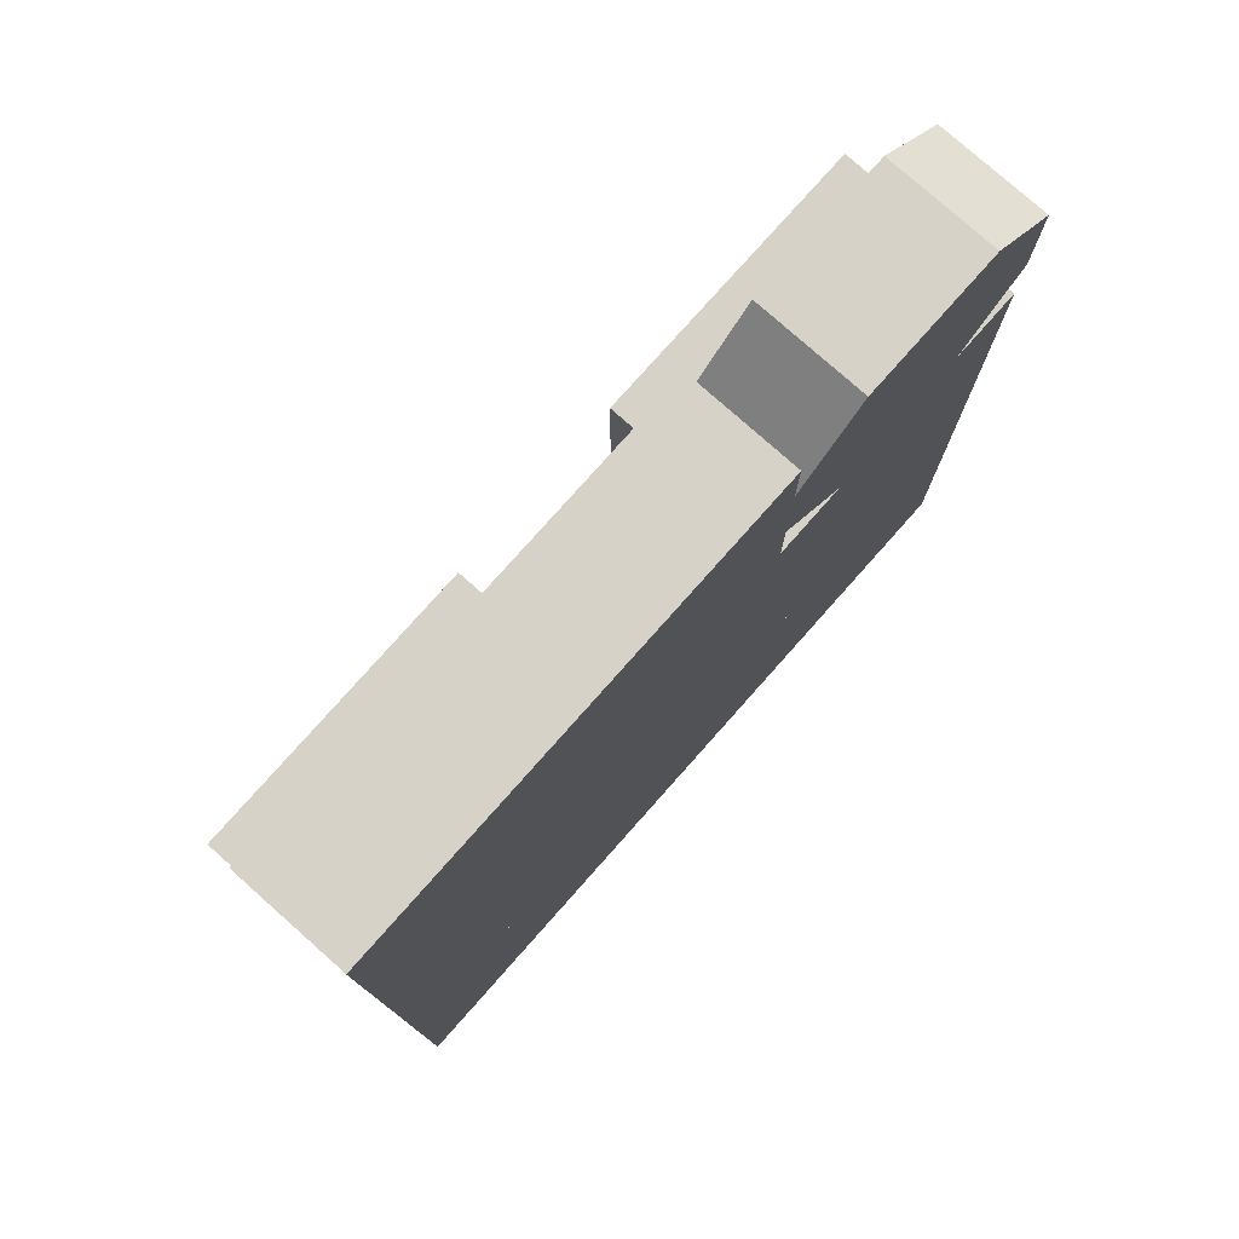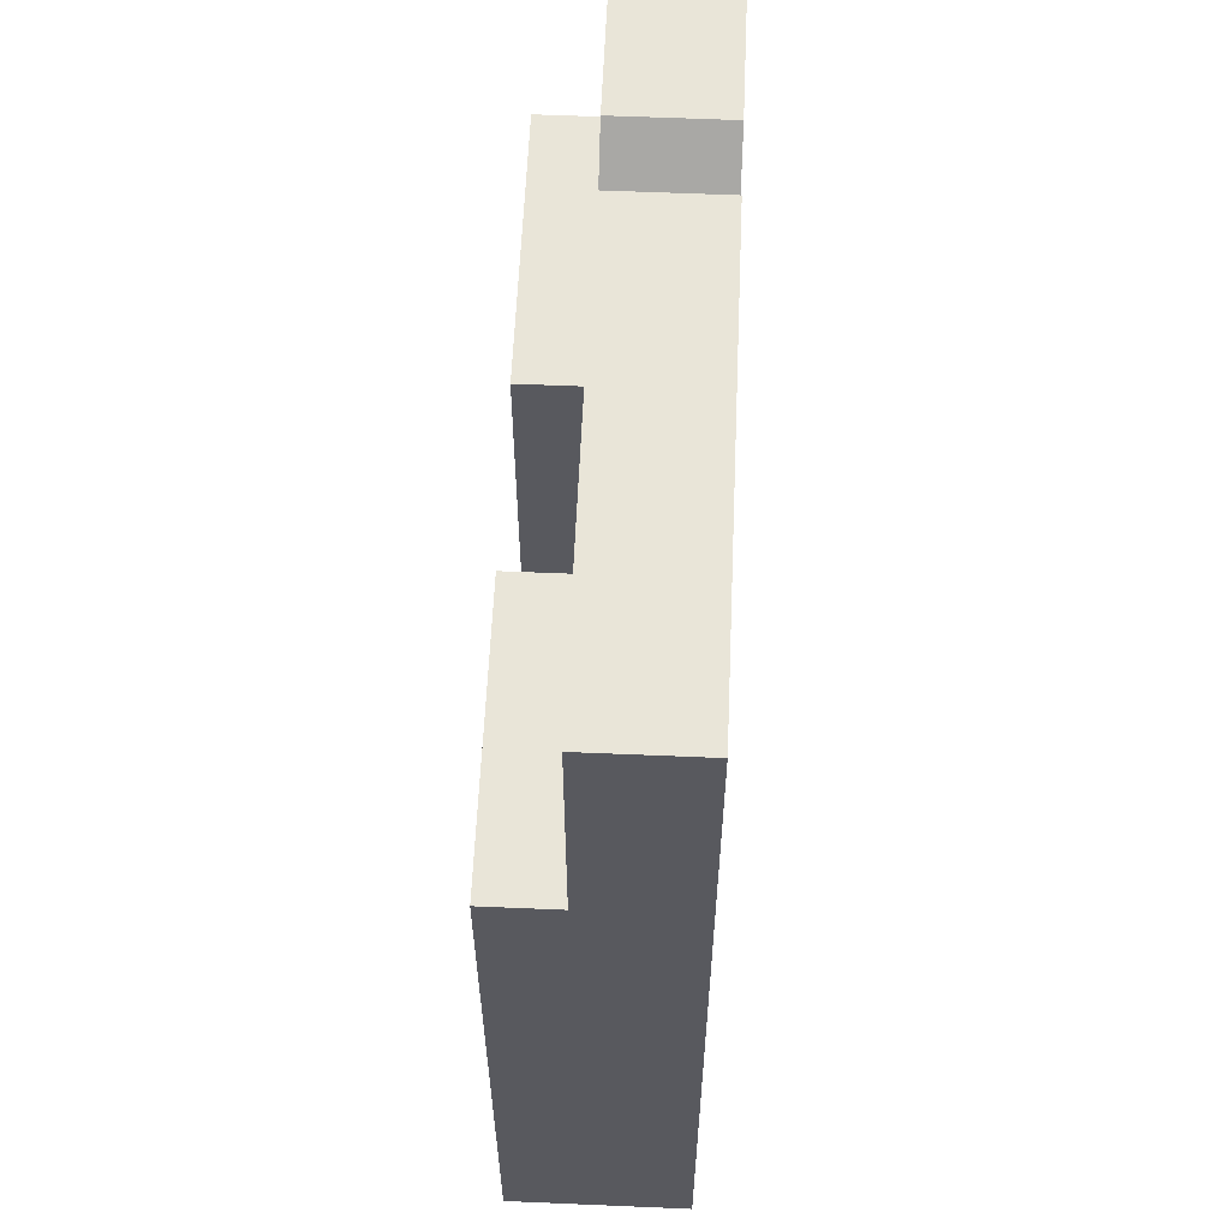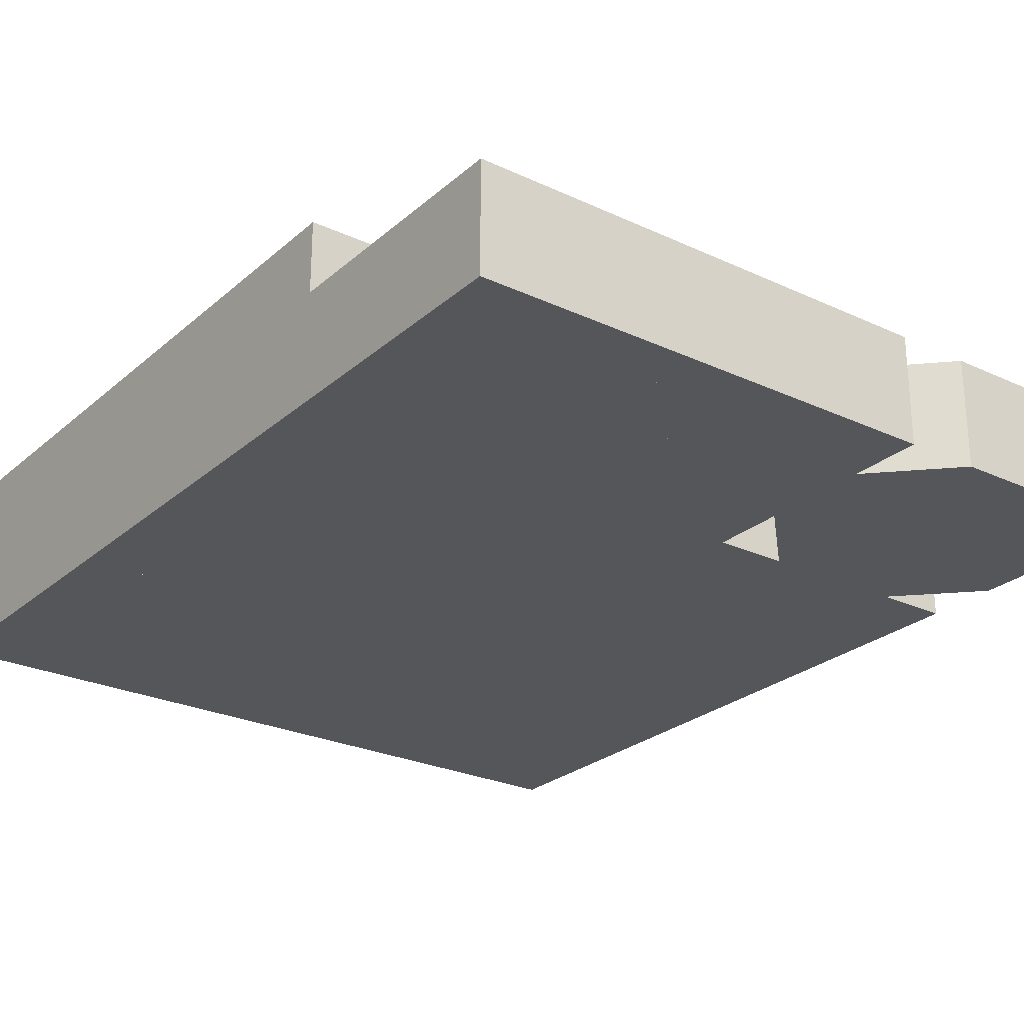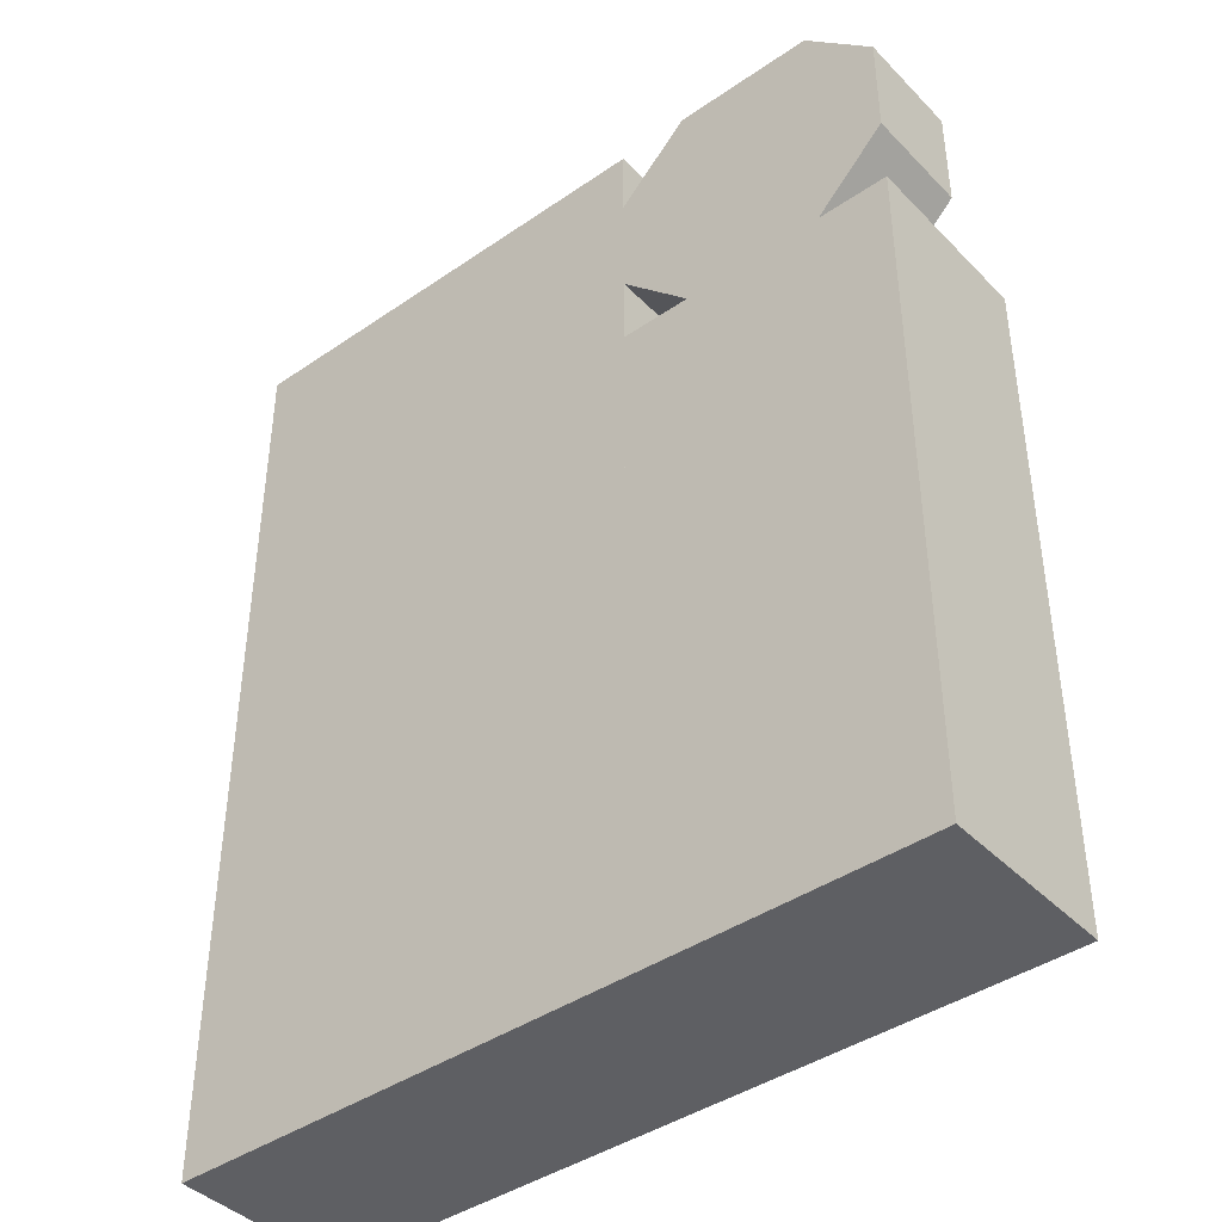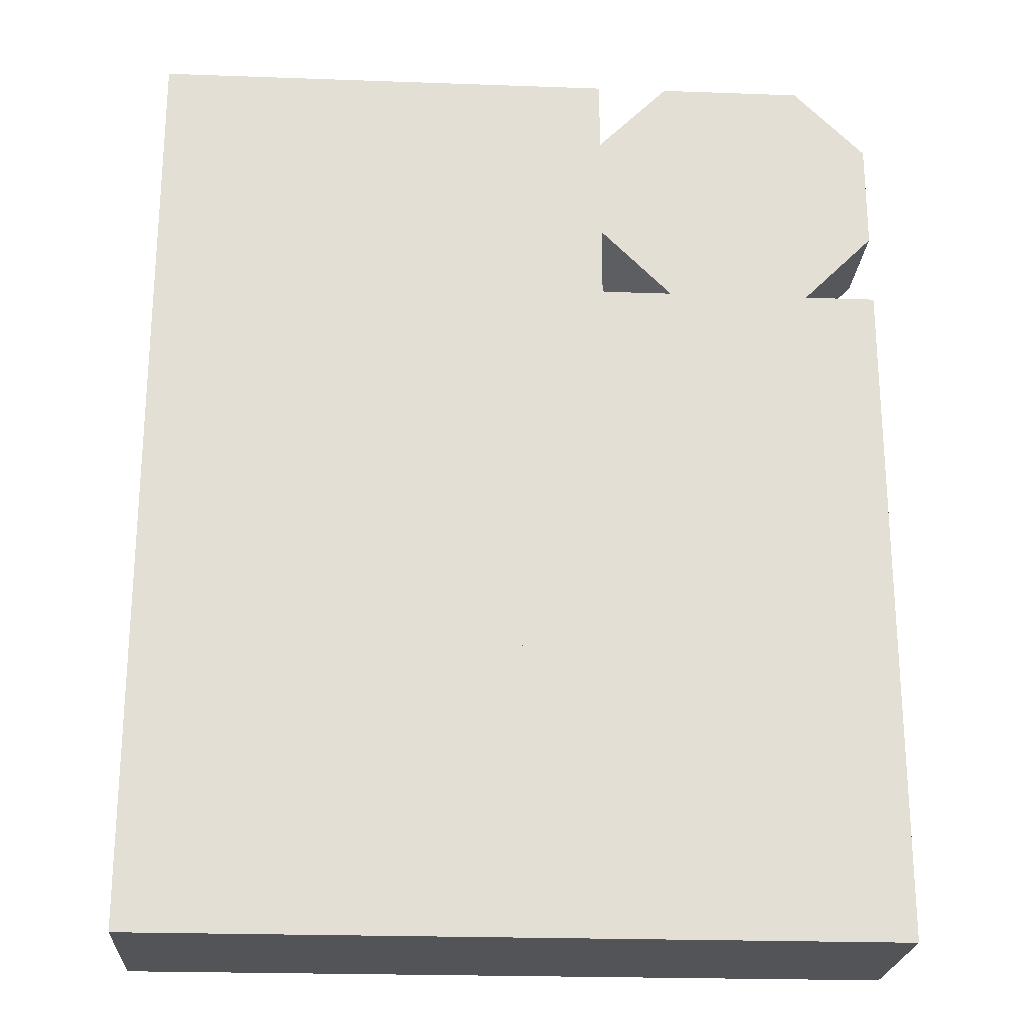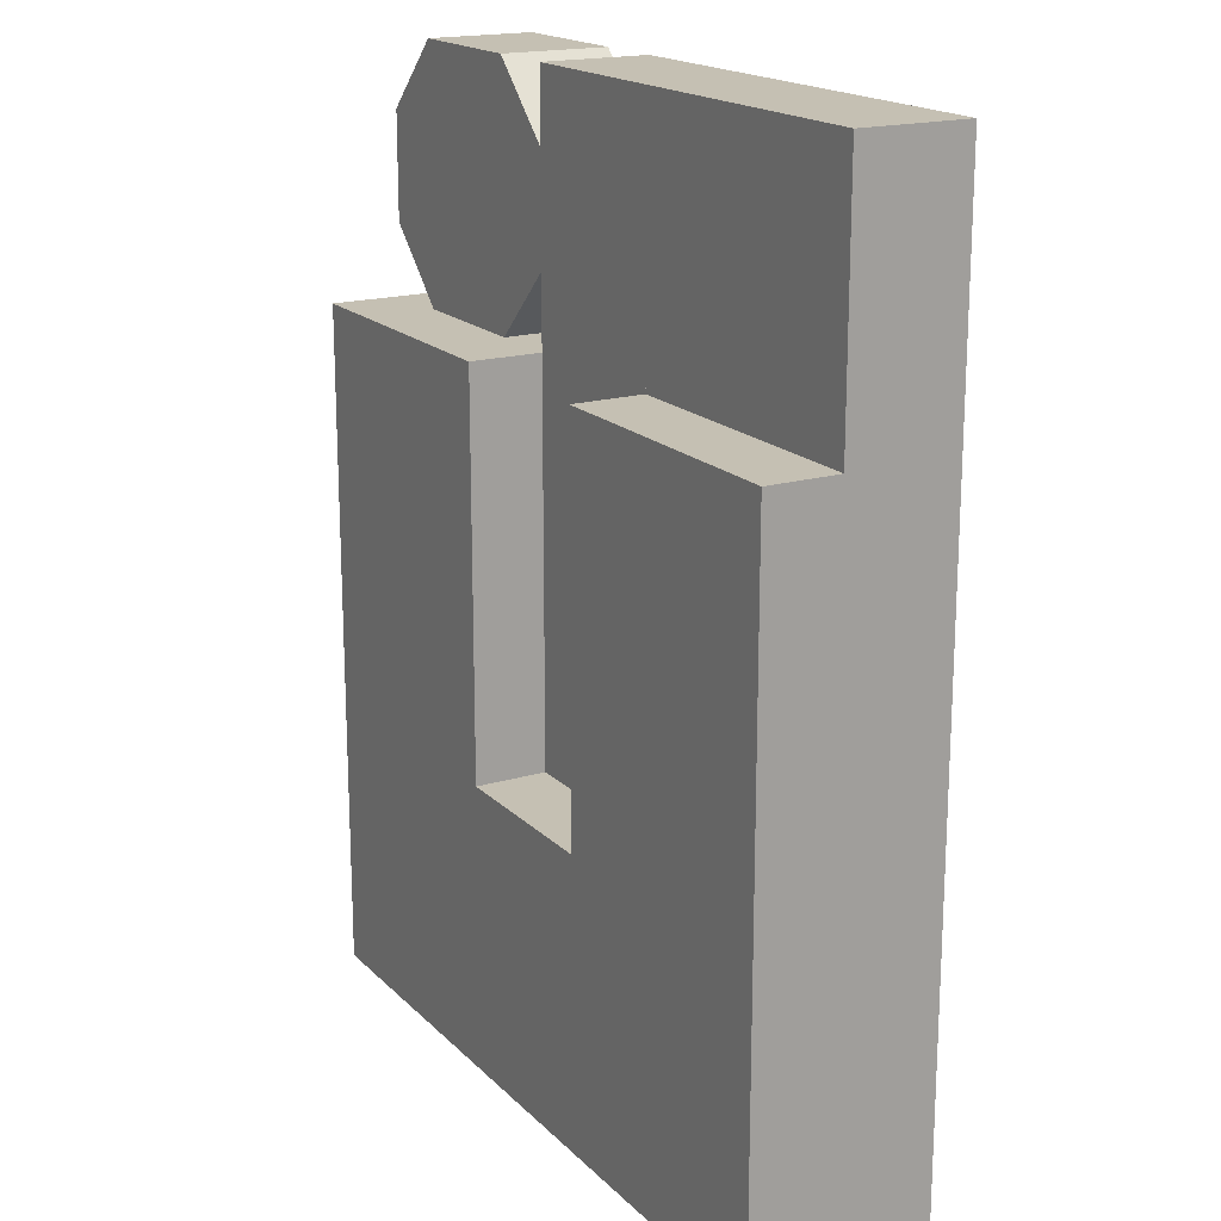
<metadata>
{"format":"obj","ext":"obj","renderer":"f3d","projection":"perspective","resolution":1024,"background":"white","views":[{"elev":78.1,"azim":131.6,"up":"+Y"},{"elev":59.7,"azim":92.5,"up":"+Y"},{"elev":-25.8,"azim":143.4,"up":"+Z"},{"elev":-41.6,"azim":-140.3,"up":"+Y"},{"elev":-22.9,"azim":176.5,"up":"+Y"},{"elev":18.1,"azim":60.3,"up":"+Y"}]}
</metadata>
<code>
v 0 0 0                  # Vertex 1
v 21 0 0                 # Vertex 2
v 0 0 5                  # Vertex 3
v 21 0 5                 # Vertex 4
v 0 8 0                  # Vertex 5
v 3.25 8 0                 # Vertex 6
v 4.75 8 0                 # Vertex 7
v 8 8 0                  # Vertex 8
v 13 8 0                 # Vertex 9
v 16.25 8 0                # Vertex 10
v 17.75 8 0                # Vertex 11
v 21 8 0                 # Vertex 12
v 3.25 8 2.5                 # Vertex 13
v 4.75 8 2.5                 # Vertex 14
v 16.25 8 2.5                # Vertex 15
v 17.75 8 2.5                # Vertex 16
v 8 8 3                  # Vertex 17
v 13 8 3                 # Vertex 18
v 0 8 5                  # Vertex 19
v 8 8 5                  # Vertex 20
v 13 8 5                 # Vertex 21
v 21 8 5                 # Vertex 22
v 8 9.25 0                 # Vertex 23
v 13 9.25 0                # Vertex 24
v 8 9.25 2.5                 # Vertex 25
v 13 9.25 2.5                # Vertex 26
v 8 10.75 0                # Vertex 27
v 13 10.75 0               # Vertex 28
v 8 10.75 2.5                # Vertex 29
v 13 10.75 2.5               # Vertex 30
v 8 15 0                 # Vertex 31
v 9.75 15 0                # Vertex 32
v 11.25 15 0               # Vertex 33
v 13 15 0                # Vertex 34
v 9.75 15 2.5                # Vertex 35
v 11.25 15 2.5               # Vertex 36
v 8 15 3                 # Vertex 37
v 13 15 3                # Vertex 38
v 8 16.25 0                # Vertex 39
v 13 16.25 0               # Vertex 40
v 8 16.25 2.5                # Vertex 41
v 13 16.25 2.5               # Vertex 42
v 8 17.75 0                # Vertex 43
v 13 17.75 0               # Vertex 44
v 8 17.75 2.5                # Vertex 45
v 13 17.75 2.5               # Vertex 46
v 0 19 0                 # Vertex 47
v 2 19 0                 # Vertex 48
v 6 19 0                 # Vertex 49
v 8 19 0                 # Vertex 50
v 13 19 0                # Vertex 51
v 21 19 0                # Vertex 52
v 2 19 3                 # Vertex 53
v 6 19 3                 # Vertex 54
v 13 19 3                # Vertex 55
v 21 19 3                # Vertex 56
v 0 19 5                 # Vertex 57
v 8 19 5                 # Vertex 58
v 13 19 5                # Vertex 59
v 21 19 5                # Vertex 60
v 13 19.75 0               # Vertex 61
v 13 19.75 2.5               # Vertex 62
v 0 21 0                 # Vertex 63
v 8 21 0                 # Vertex 64
v 8 21 2.5                 # Vertex 65
v 0 21 3                 # Vertex 66
v 8 21 3                 # Vertex 67
v 13 21.25 0               # Vertex 68
v 13 21.25 2.5               # Vertex 69
v 8 21.75 0                # Vertex 70
v 8 21.75 2.5                # Vertex 71
v 8 21.75 3                # Vertex 72
v 13 22 0                # Vertex 73
v 15 22 0                # Vertex 74
v 13 22 3                # Vertex 75
v 15 22 3                # Vertex 76
v 4 22.5 0                 # Vertex 77
v 4 22.5 3                 # Vertex 78
v 8 23.25 0                # Vertex 79
v 13 23.25 0               # Vertex 80
v 8 23.25 2.5                # Vertex 81
v 13 23.25 2.5               # Vertex 82
v 8 23.25 3                # Vertex 83
v 0 24 0                 # Vertex 84
v 8 24 0                 # Vertex 85
v 8 24 2.5                 # Vertex 86
v 0 24 3                 # Vertex 87
v 8 24 3                 # Vertex 88
v 13 24.75 0               # Vertex 89
v 13 24.75 2.5               # Vertex 90
v 2 26 0                 # Vertex 91
v 6 26 0                 # Vertex 92
v 8 26 0                 # Vertex 93
v 13 26 0                # Vertex 94
v 15 26 0                # Vertex 95
v 21 26 0                # Vertex 96
v 2 26 3                 # Vertex 97
v 6 26 3                 # Vertex 98
v 8 26 3                 # Vertex 99
v 13 26 3                # Vertex 100
v 15 26 3                # Vertex 101
v 21 26 3                # Vertex 102
f 4 3 19
f 19 22 4
f 19 13 14
f 13 19 5
f 19 14 15
f 22 15 16
f 15 22 19
f 22 16 12
f 14 7 15
f 5 6 13
f 11 12 16
f 7 10 15
f 19 3 1
f 1 5 19
f 12 5 1
f 1 2 12
f 12 2 4
f 4 22 12
f 2 1 3
f 3 4 2
f 20 19 57
f 57 58 20
f 57 19 5
f 5 47 57
f 50 47 5
f 5 8 50
f 58 57 47
f 47 50 58
f 6 5 13
f 8 7 14
f 13 19 20
f 19 13 5
f 14 20 8
f 20 14 13
f 23 8 25
f 50 43 45
f 27 29 39
f 25 20 29
f 20 25 8
f 29 20 58
f 41 58 45
f 58 41 29
f 45 58 50
f 29 41 39
f 34 31 8
f 8 9 34
f 9 8 17
f 17 18 9
f 24 9 26
f 34 28 30
f 26 18 30
f 18 26 9
f 30 38 34
f 38 30 18
f 17 25 29
f 25 17 8
f 37 29 31
f 29 37 17
f 8 23 25
f 27 31 29
f 18 17 37
f 37 38 18
f 37 35 36
f 35 37 31
f 38 36 34
f 36 38 37
f 31 32 35
f 33 34 36
f 22 21 59
f 59 60 22
f 52 51 9
f 9 12 52
f 60 59 51
f 51 52 60
f 10 9 15
f 12 11 16
f 15 21 22
f 21 15 9
f 16 22 12
f 22 16 15
f 52 12 22
f 22 60 52
f 21 26 30
f 26 21 9
f 21 30 42
f 59 42 46
f 42 59 21
f 59 46 51
f 30 28 42
f 9 24 26
f 44 51 46
f 28 40 42
f 94 93 31
f 31 34 94
f 40 34 42
f 61 44 46
f 80 68 69
f 94 89 90
f 46 42 38
f 62 38 100
f 38 62 46
f 42 34 38
f 46 62 61
f 69 82 80
f 82 69 100
f 90 100 94
f 100 90 82
f 69 62 100
f 37 41 45
f 41 37 31
f 37 45 71
f 99 71 81
f 71 99 37
f 99 81 93
f 45 43 71
f 31 39 41
f 79 93 81
f 43 70 71
f 38 37 99
f 99 100 38
f 100 99 93
f 93 94 100
f 32 31 35
f 34 33 36
f 35 37 38
f 37 35 31
f 36 38 34
f 38 36 35
f 49 77 48
f 64 77 49
f 64 85 77
f 85 92 77
f 92 91 77
f 77 91 84
f 77 84 63
f 77 63 48
f 54 53 78
f 67 54 78
f 88 78 98
f 98 78 97
f 78 87 97
f 78 66 87
f 78 53 66
f 88 67 78
f 53 49 48
f 49 53 54
f 98 86 88
f 86 98 85
f 85 98 92
f 88 81 83
f 86 81 88
f 86 79 81
f 79 86 85
f 71 65 67
f 71 67 72
f 83 71 72
f 71 83 81
f 71 64 65
f 64 71 70
f 54 64 49
f 64 54 65
f 65 54 67
f 98 91 92
f 91 98 97
f 66 48 63
f 48 66 53
f 84 66 63
f 66 84 87
f 91 87 84
f 87 91 97
f 96 95 74
f 74 51 52
f 51 74 73
f 74 52 96
f 96 52 56
f 56 102 96
f 56 55 76
f 76 55 75
f 76 101 102
f 76 102 56
f 52 51 55
f 55 56 52
f 102 101 95
f 95 96 102
f 76 75 73
f 73 74 76
f 101 76 74
f 74 95 101
f 55 62 69
f 62 55 51
f 75 69 73
f 69 75 55
f 51 61 62
f 68 73 69
f 95 94 73
f 73 74 95
f 76 75 100
f 100 101 76
f 101 100 94
f 94 95 101
f 74 73 75
f 75 76 74
f 75 82 90
f 82 75 73
f 100 90 94
f 90 100 75
f 73 80 82
f 89 94 90
f 95 74 76
f 76 101 95

</code>
